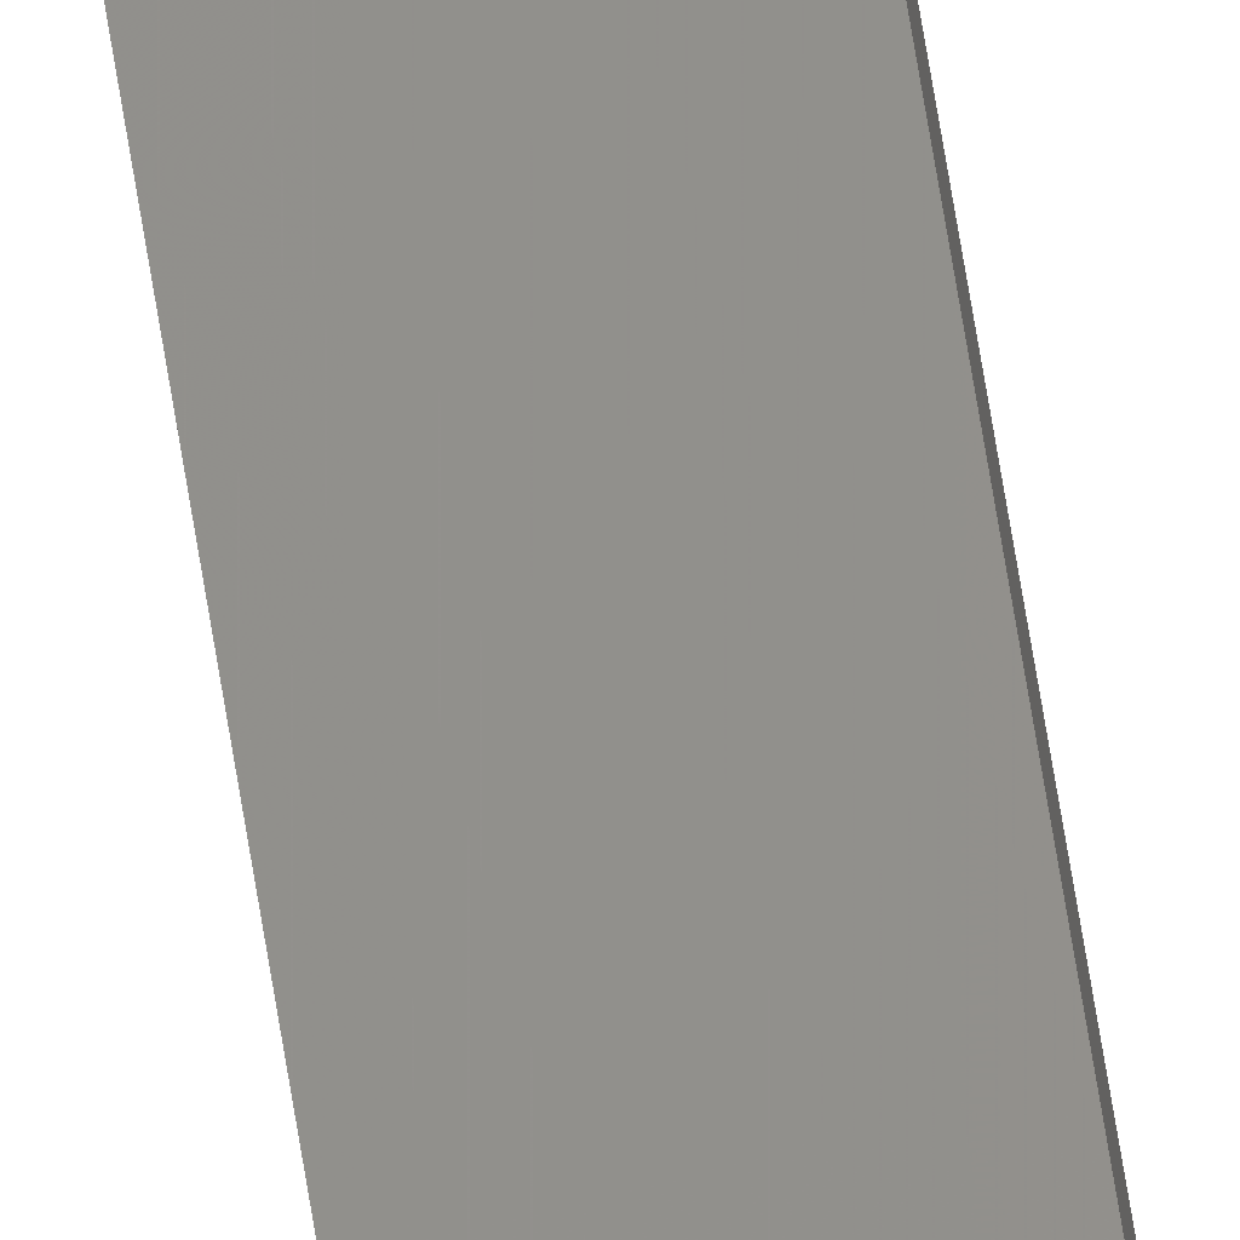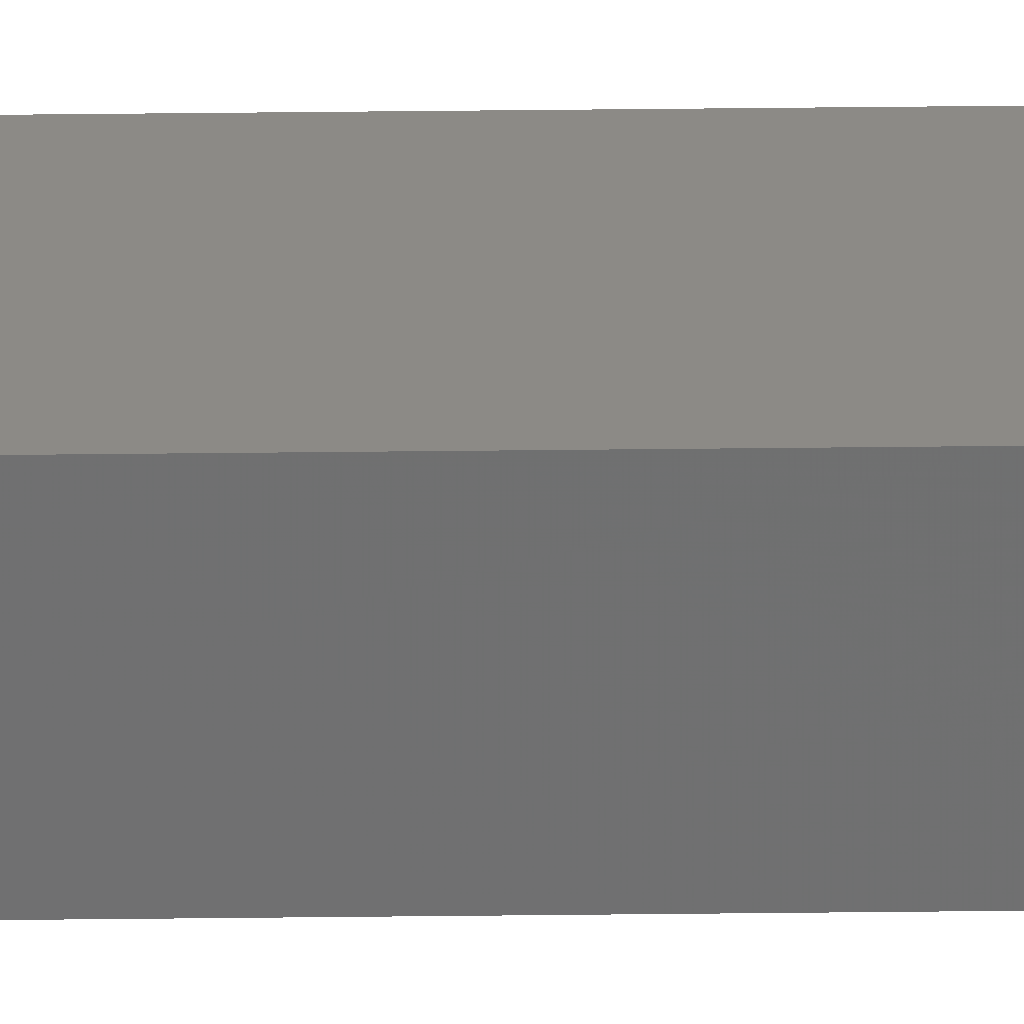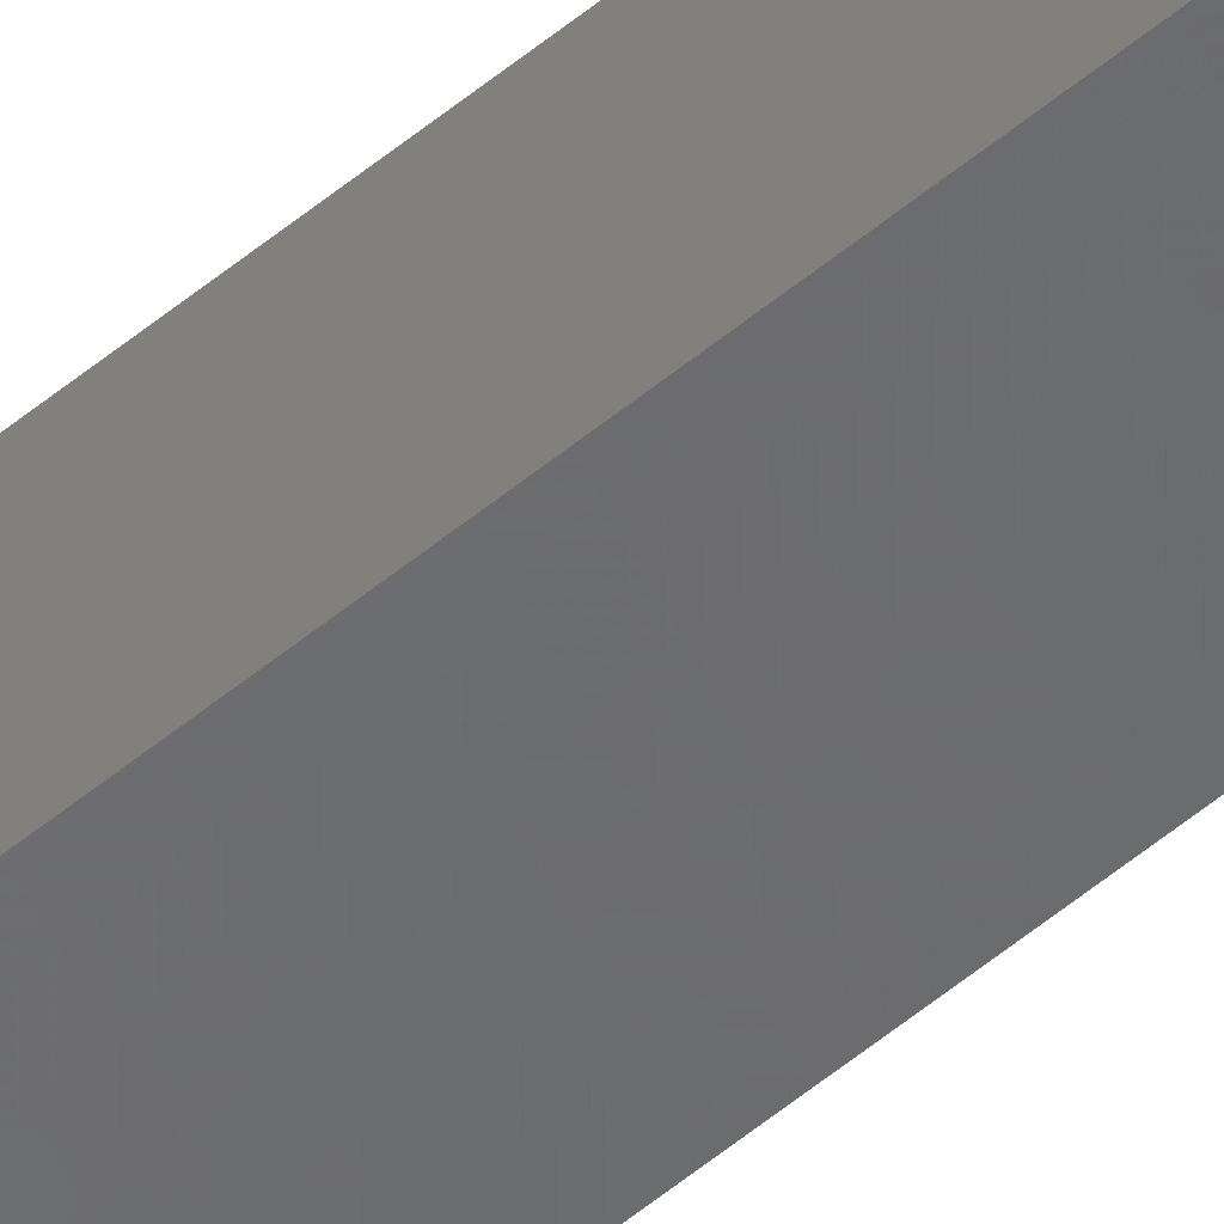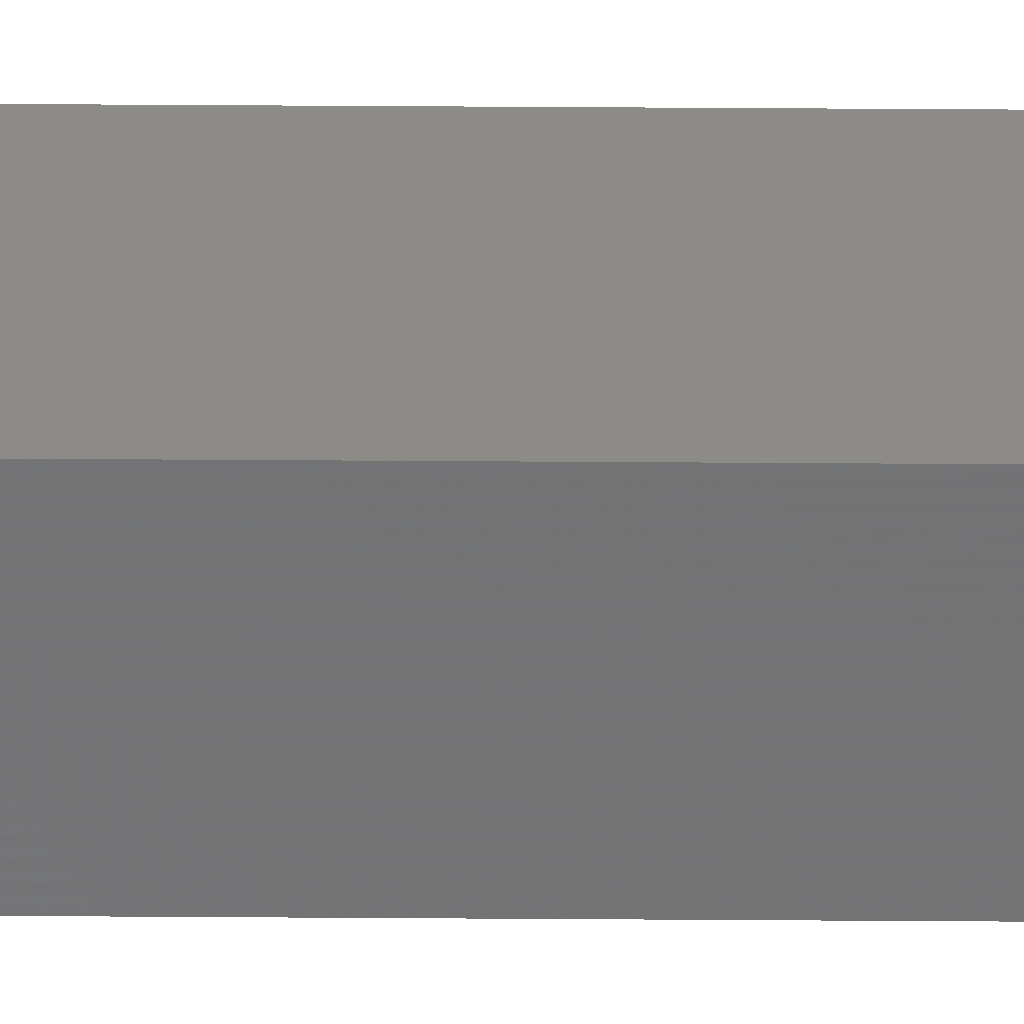
<metadata>
{"format":"stl","ext":"stl","renderer":"f3d","projection":"perspective","resolution":1024,"background":"white","views":[{"elev":61.7,"azim":-8.7,"up":"+Y"},{"elev":25.6,"azim":-91.2,"up":"+Y"},{"elev":-57.1,"azim":-49.5,"up":"+Y"},{"elev":27.1,"azim":-89.3,"up":"+Y"}]}
</metadata>
<code>
# stl→obj: 16 verts, 28 faces
v 9.847 -3.824 -20.58
v 9.847 -3.824 -24.15
v 9.867 -3.822 -24.15
v 9.867 -3.822 -20.58
v 9.887 -3.82 -24.15
v 9.887 -3.82 -20.58
v 9.907 -3.818 -20.58
v 9.907 -3.818 -24.15
v 9.902 -3.768 -24.15
v 9.902 -3.768 -20.58
v 9.842 -3.774 -24.15
v 9.862 -3.772 -20.58
v 9.862 -3.772 -24.15
v 9.882 -3.77 -24.15
v 9.842 -3.774 -20.58
v 9.882 -3.77 -20.58
f 1 2 3
f 4 3 5
f 4 1 3
f 6 4 5
f 7 5 8
f 7 6 5
f 7 8 9
f 10 7 9
f 11 12 13
f 13 12 14
f 15 12 11
f 14 16 9
f 12 16 14
f 16 10 9
f 1 15 11
f 1 11 2
f 16 7 10
f 16 6 7
f 12 4 16
f 16 4 6
f 15 1 12
f 12 1 4
f 8 14 9
f 5 13 14
f 5 14 8
f 3 13 5
f 2 11 13
f 2 13 3

</code>
